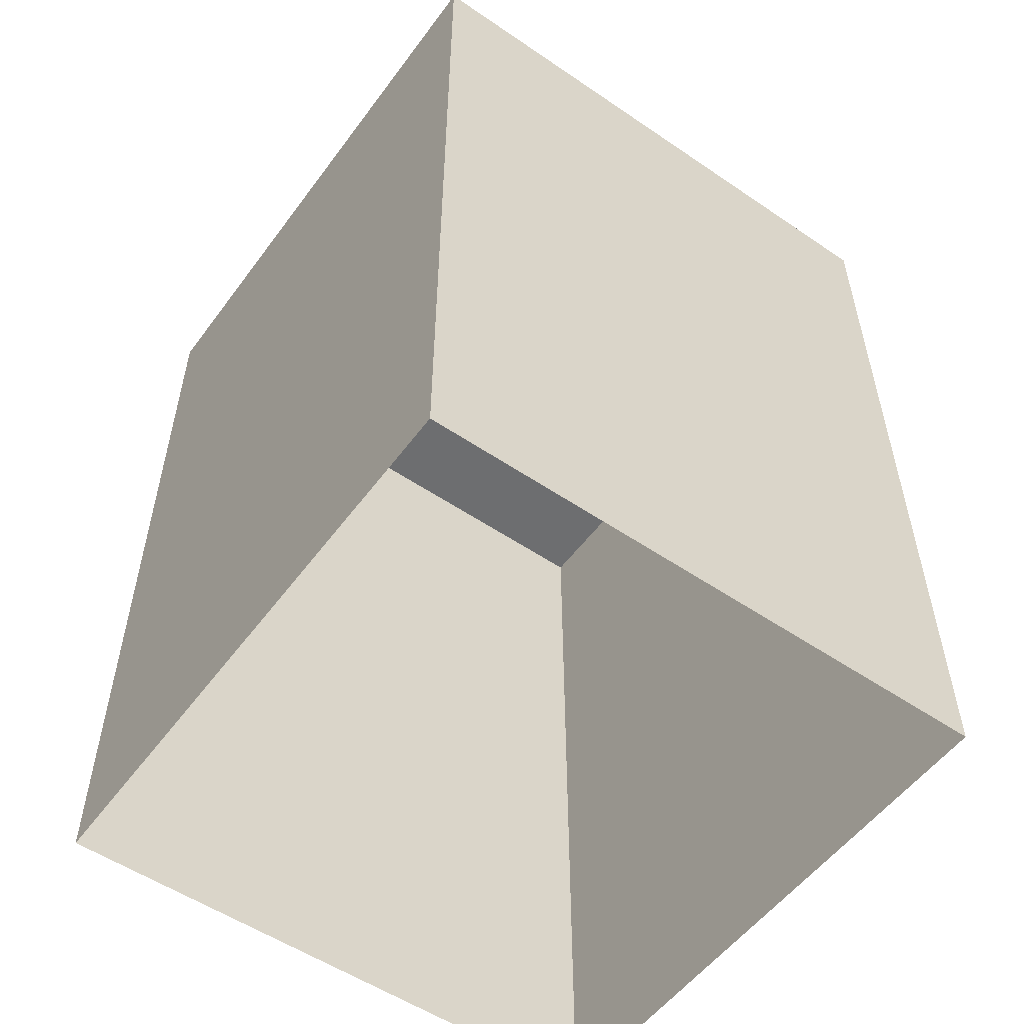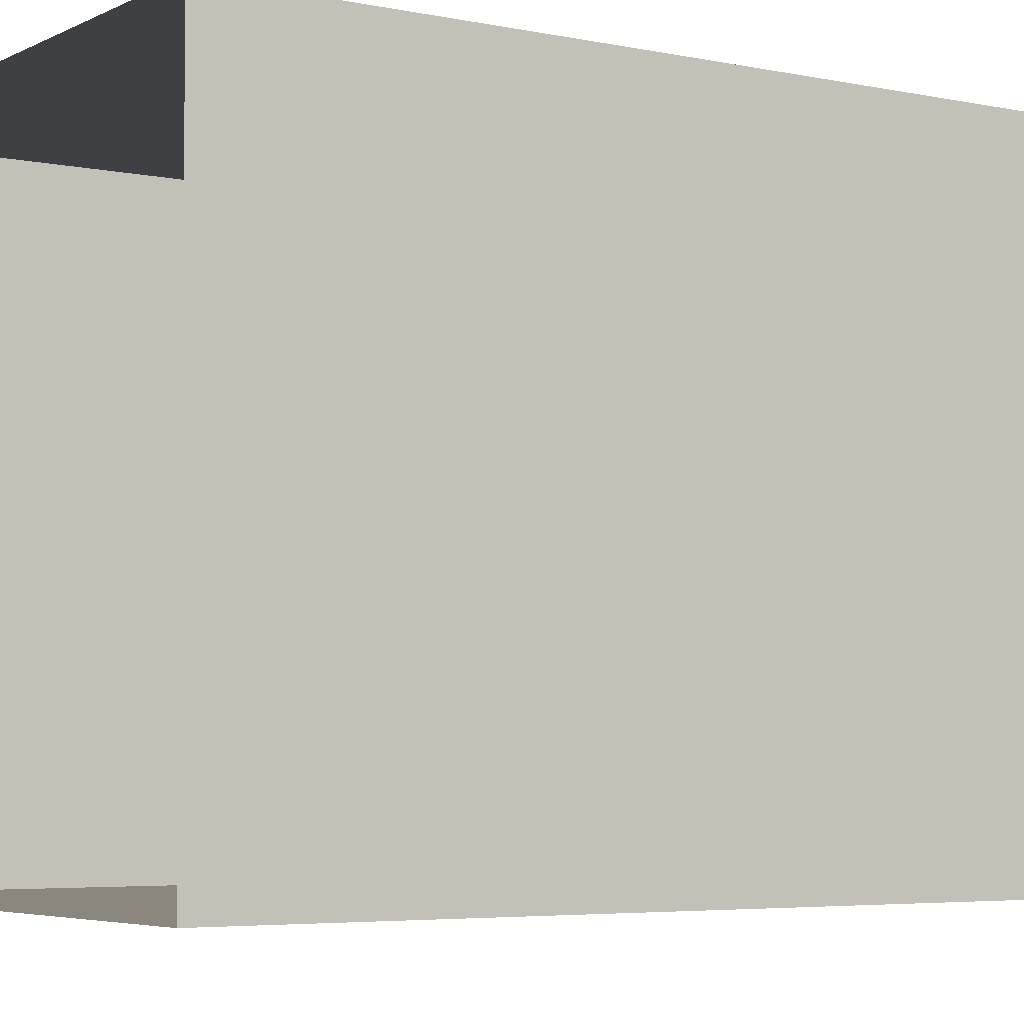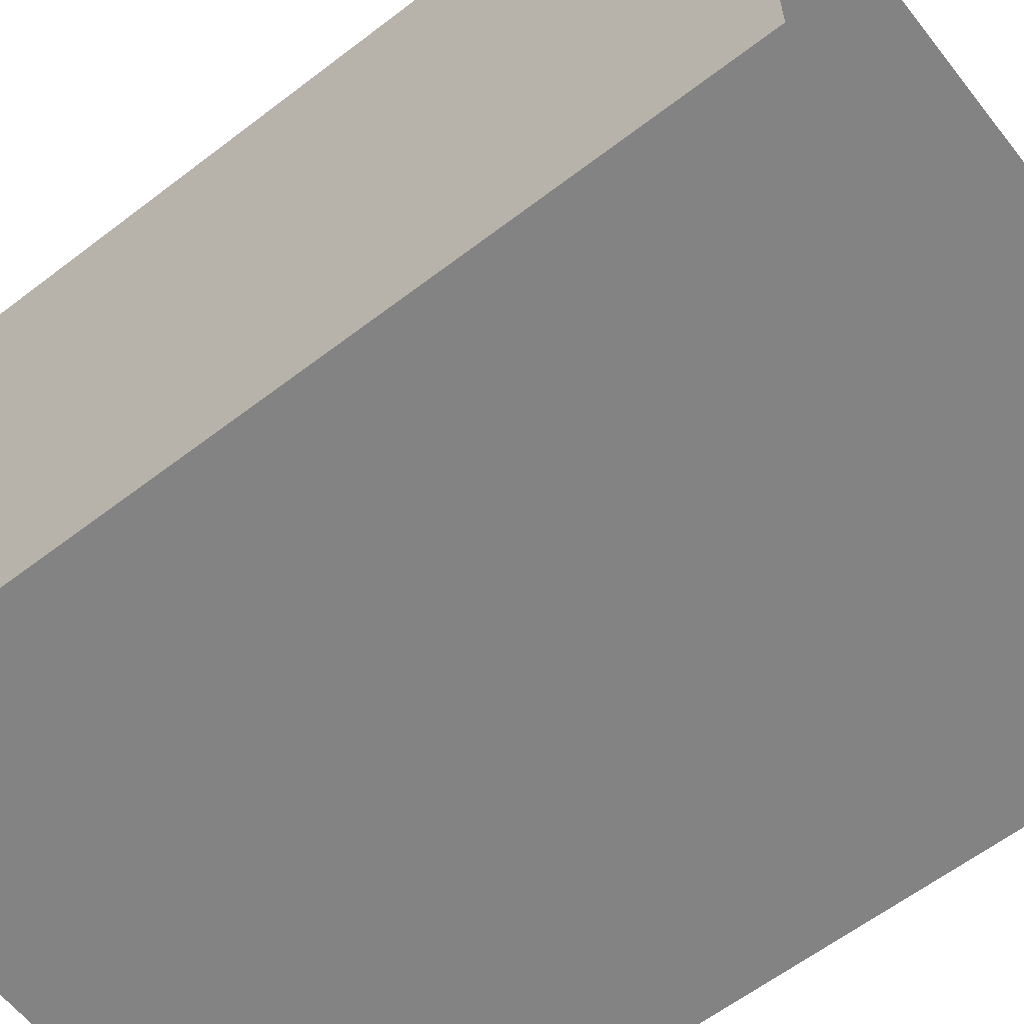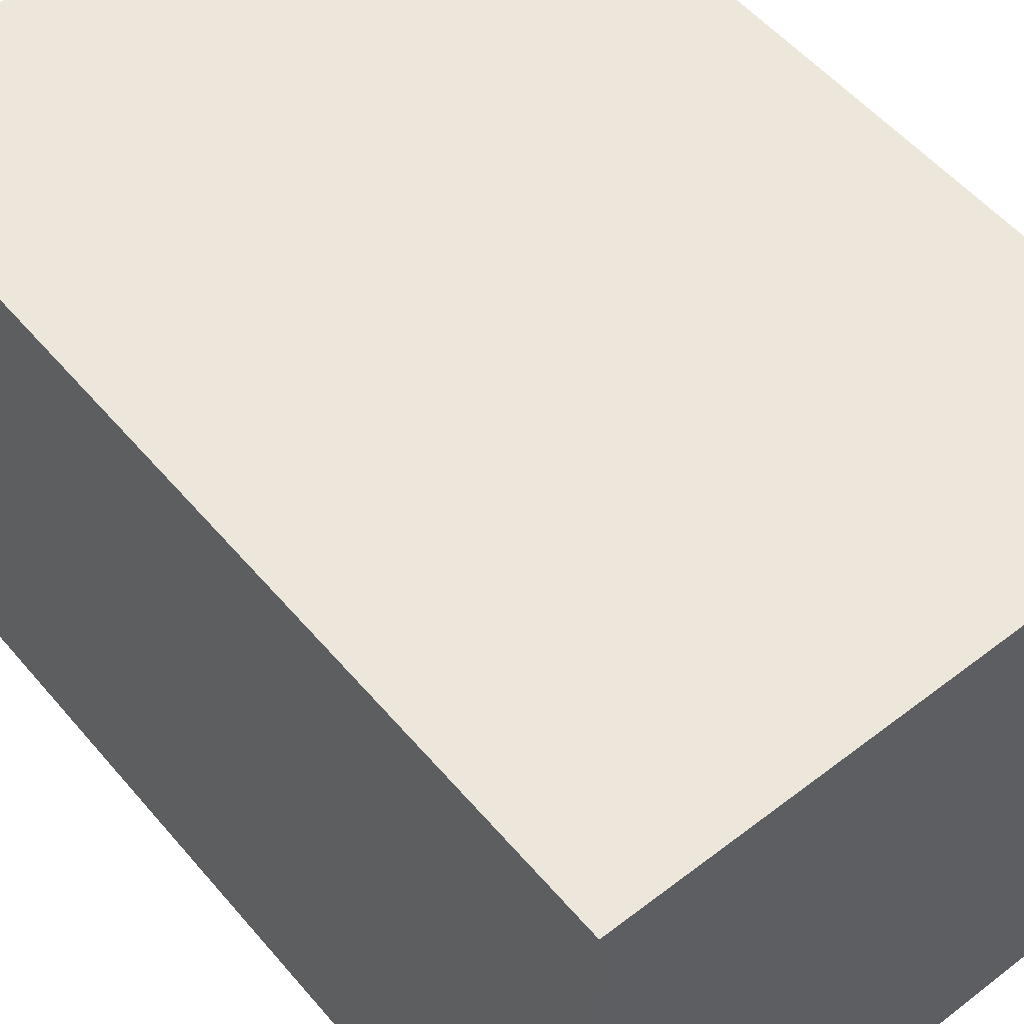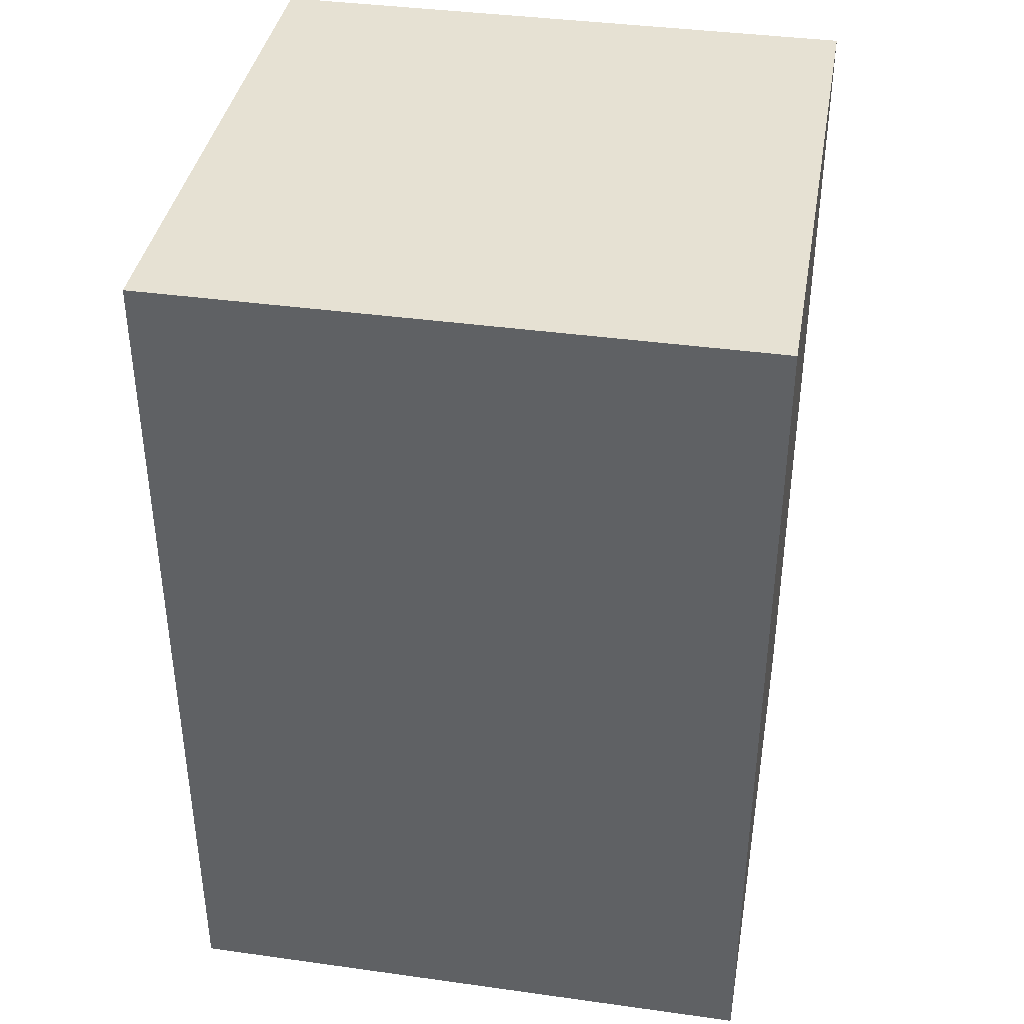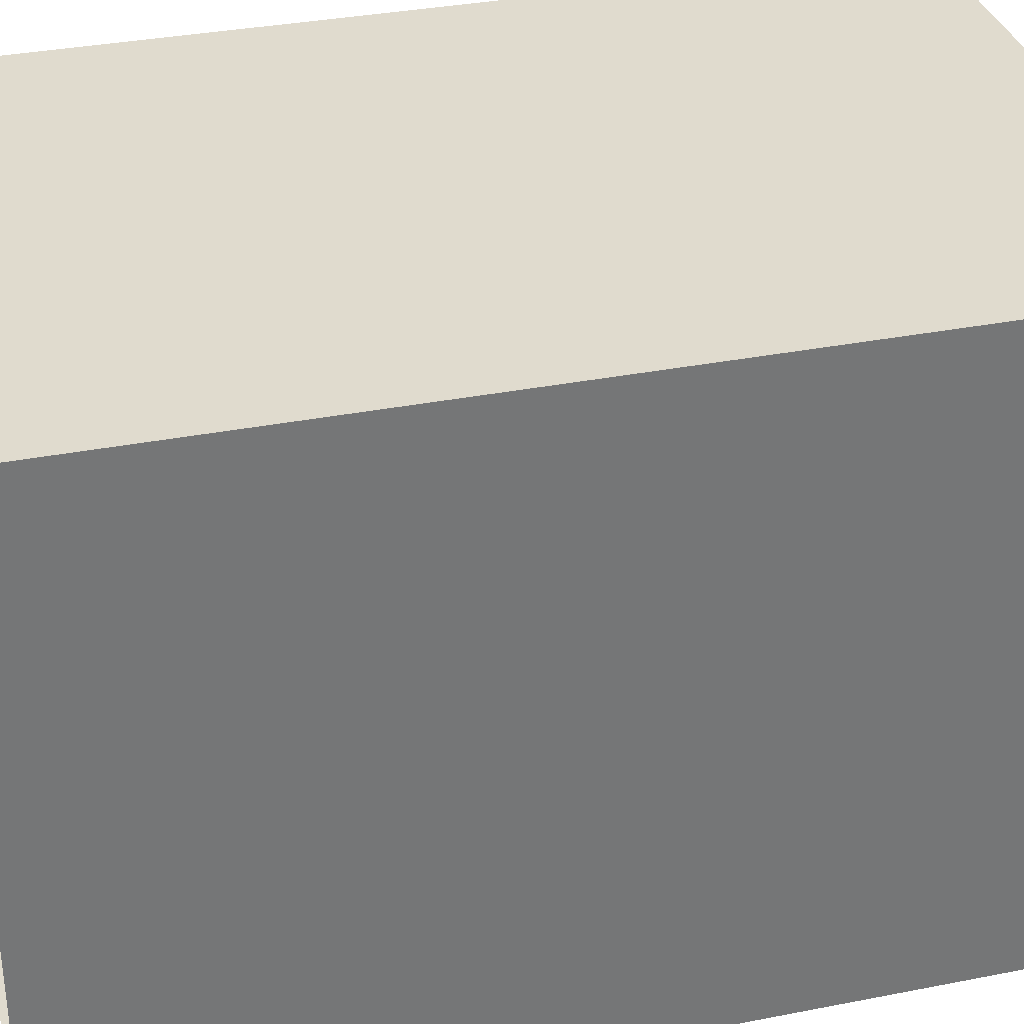
<metadata>
{"format":"obj","ext":"obj","renderer":"f3d","projection":"perspective","resolution":1024,"background":"white","views":[{"elev":-54.3,"azim":144.2,"up":"+Y"},{"elev":-4.8,"azim":56.2,"up":"+Z"},{"elev":-61.1,"azim":-52.0,"up":"+Z"},{"elev":54.0,"azim":140.7,"up":"+Z"},{"elev":38.8,"azim":99.9,"up":"+Y"},{"elev":33.5,"azim":74.9,"up":"+Z"}]}
</metadata>
<code>
o ActorUpperRightLeg_Cube.006
v 0 -0.375 -0.125
v 0 -0 -0.125
v -0 -0.375 0.125
v -0 -0 0.125
v -0.25 -0.375 -0.125
v -0.25 -0 -0.125
v -0.25 -0.375 0.125
v -0.25 -0 0.125
f 1 2 4 3
f 3 4 8 7
f 7 8 6 5
f 5 6 2 1
f 8 4 2 6

</code>
